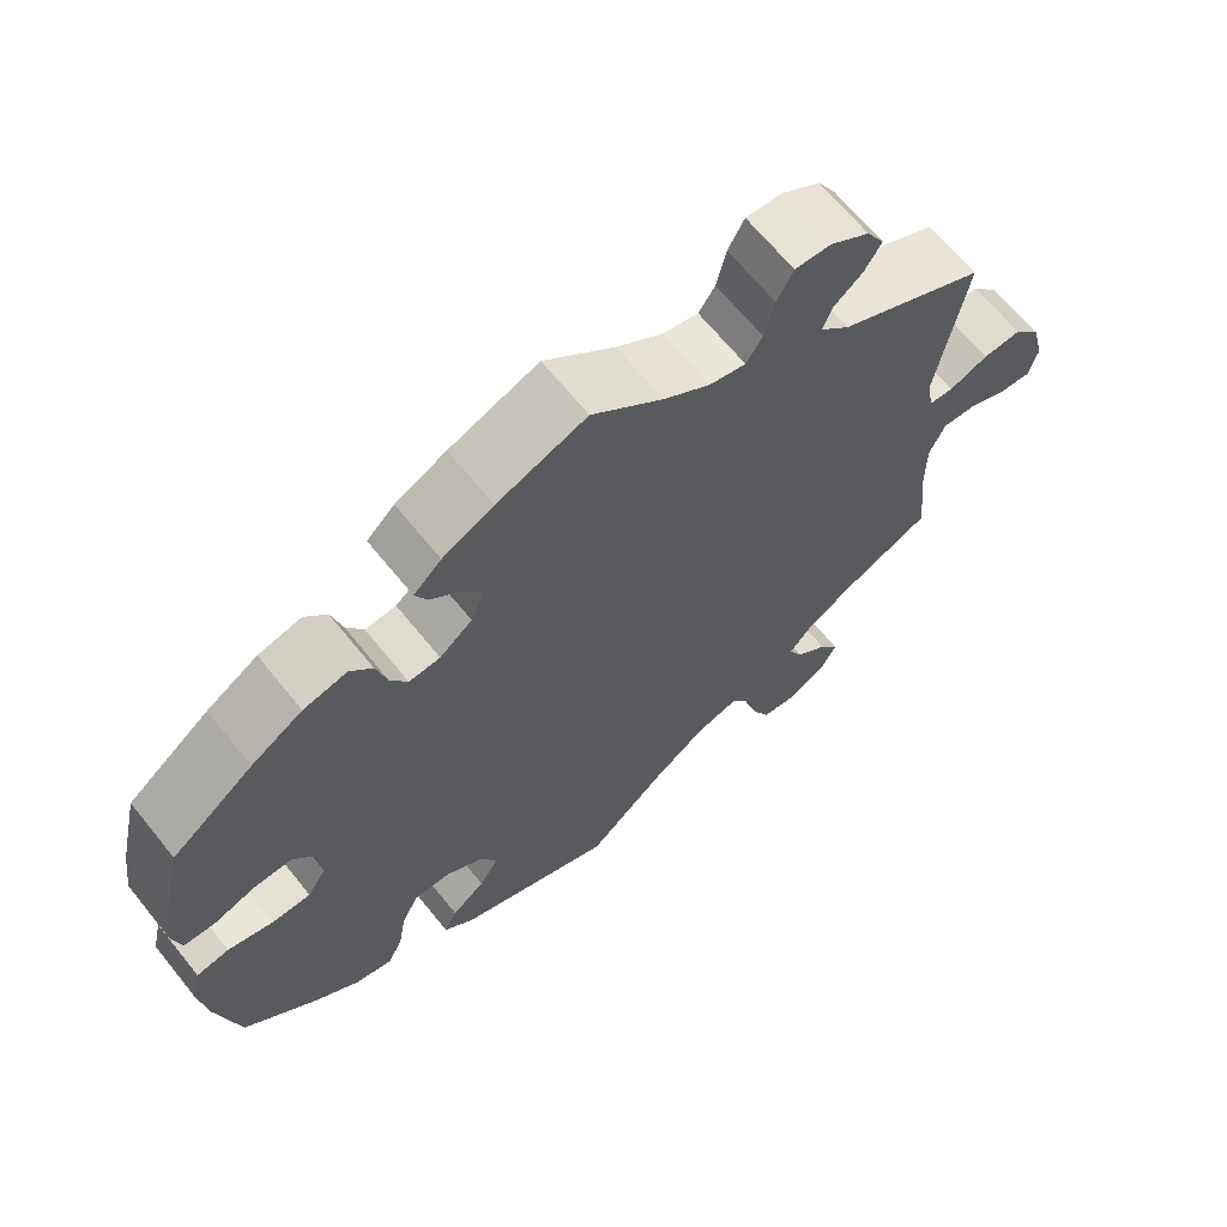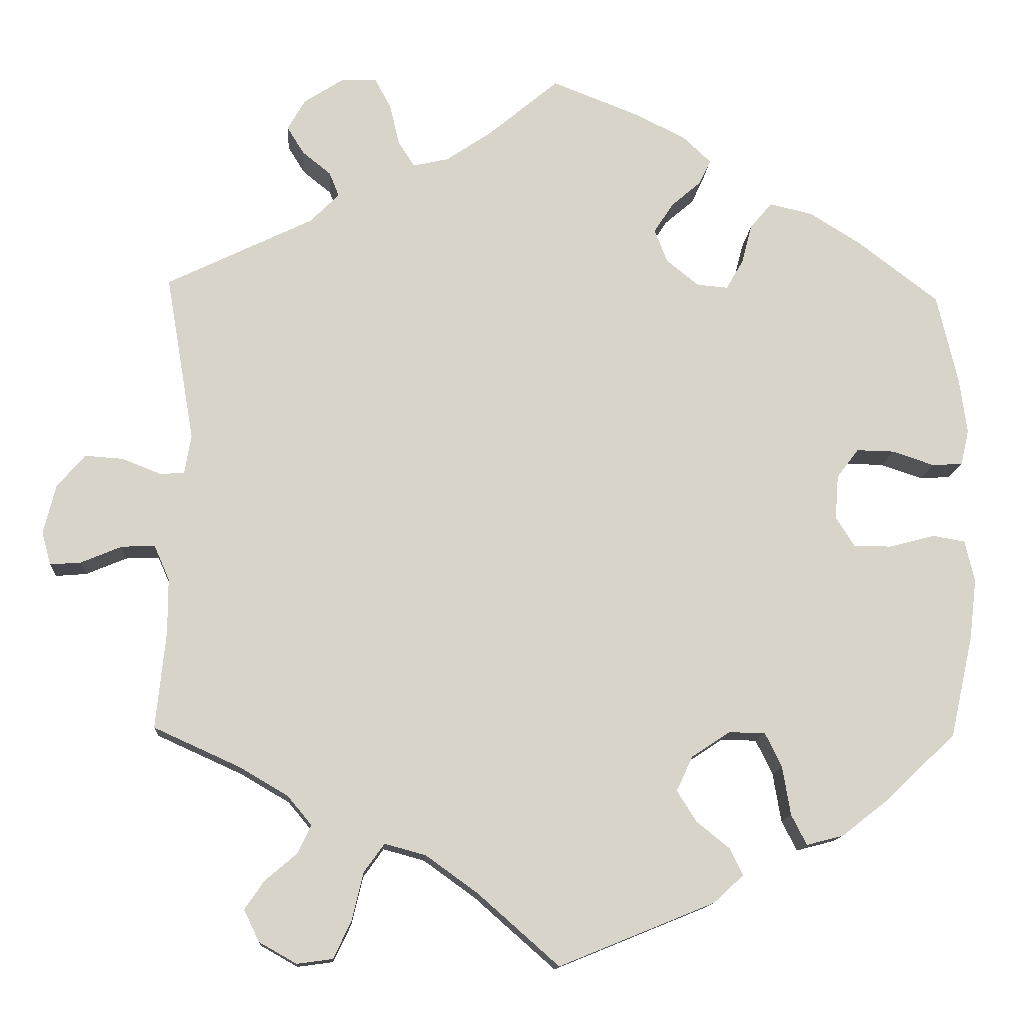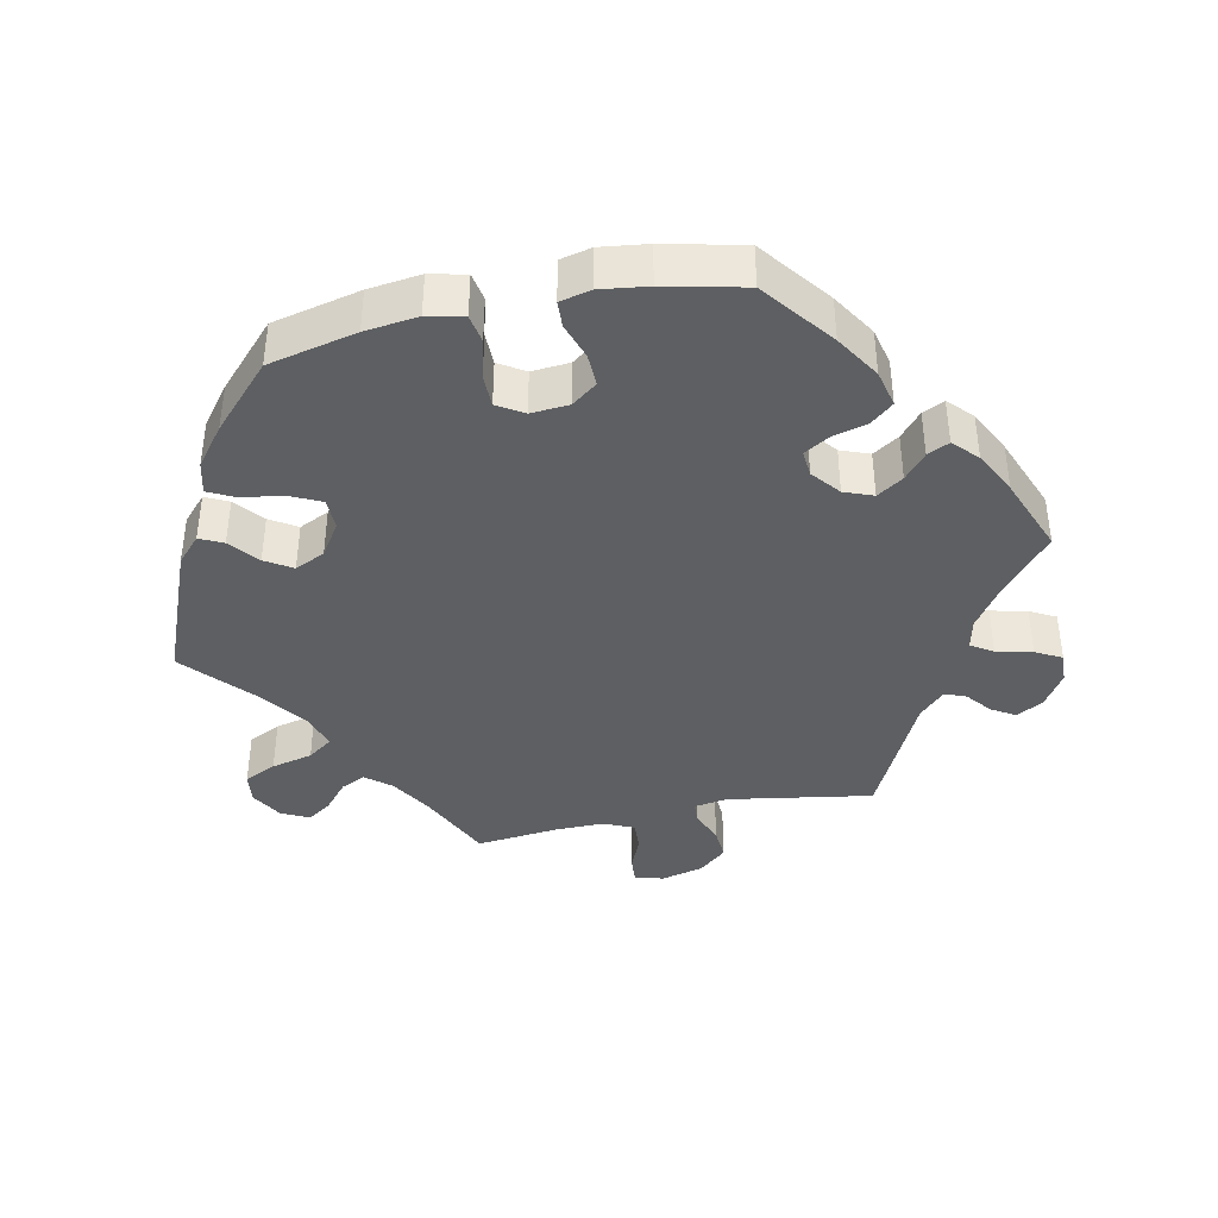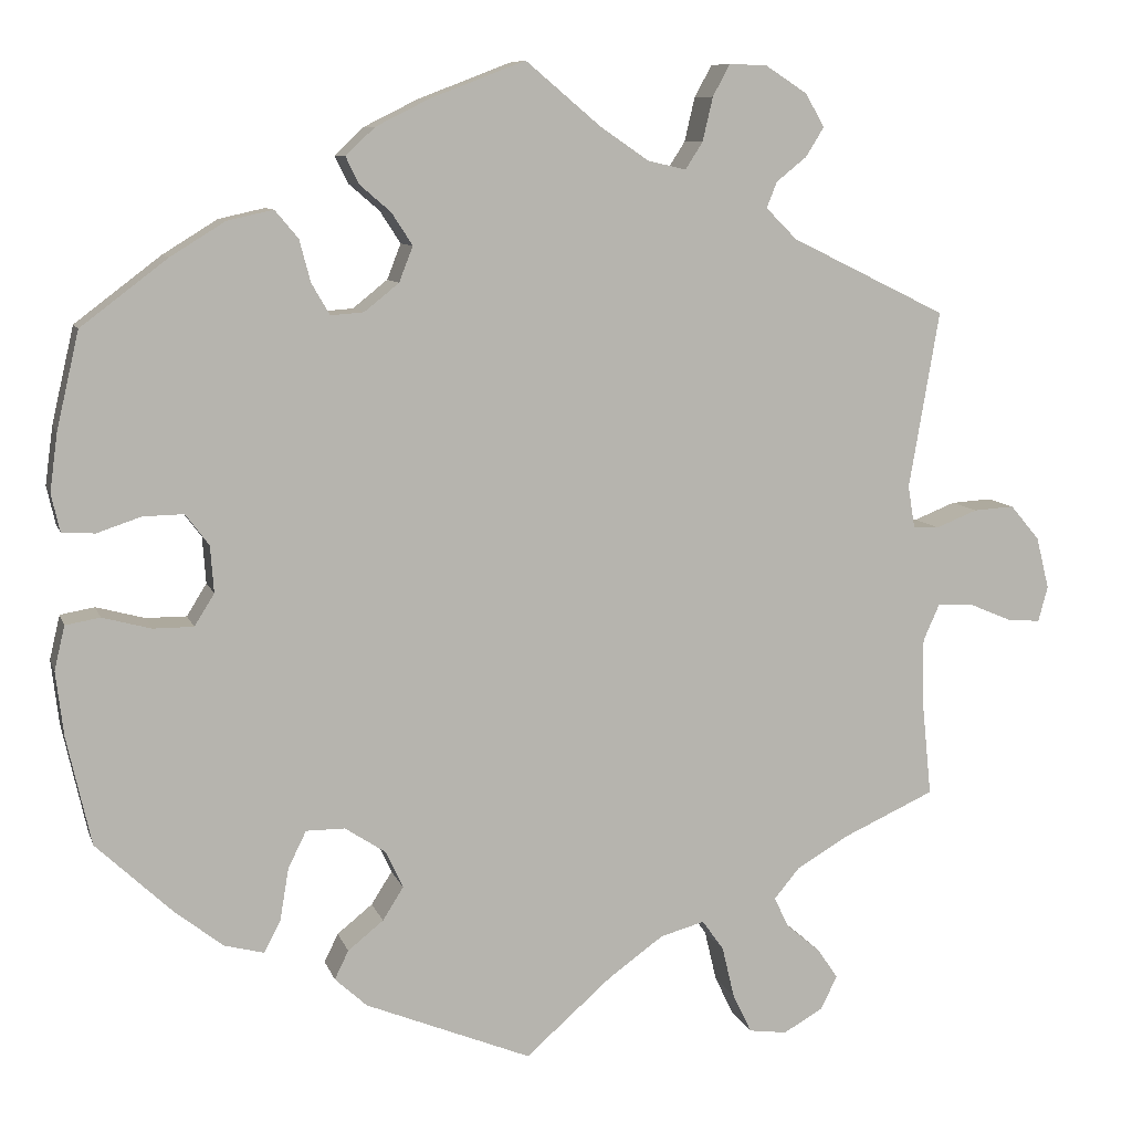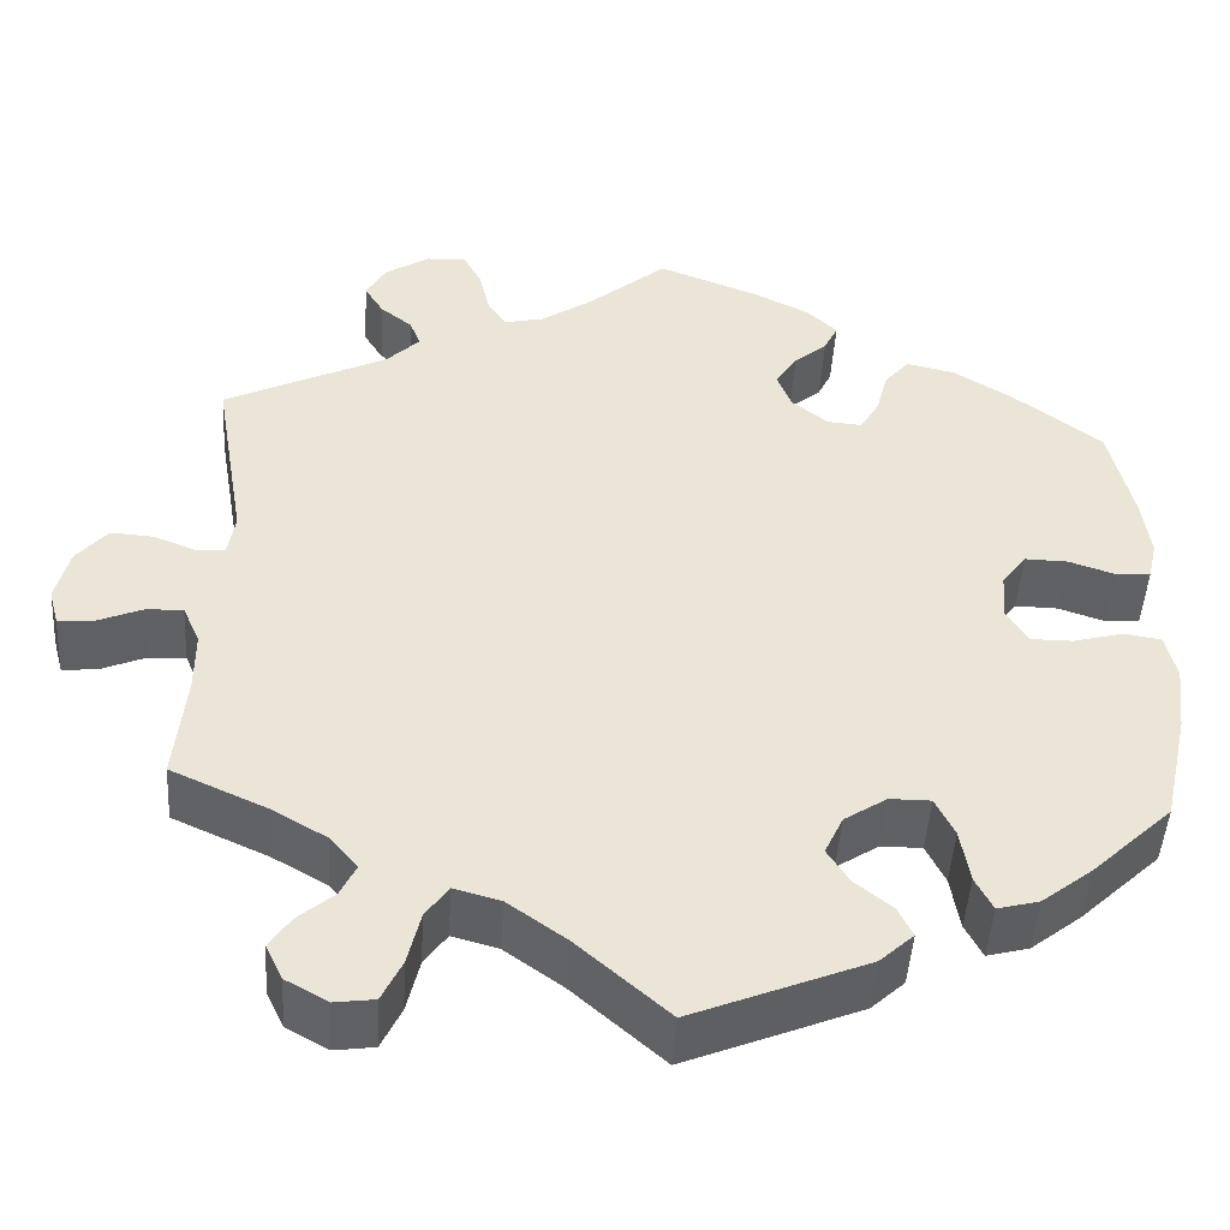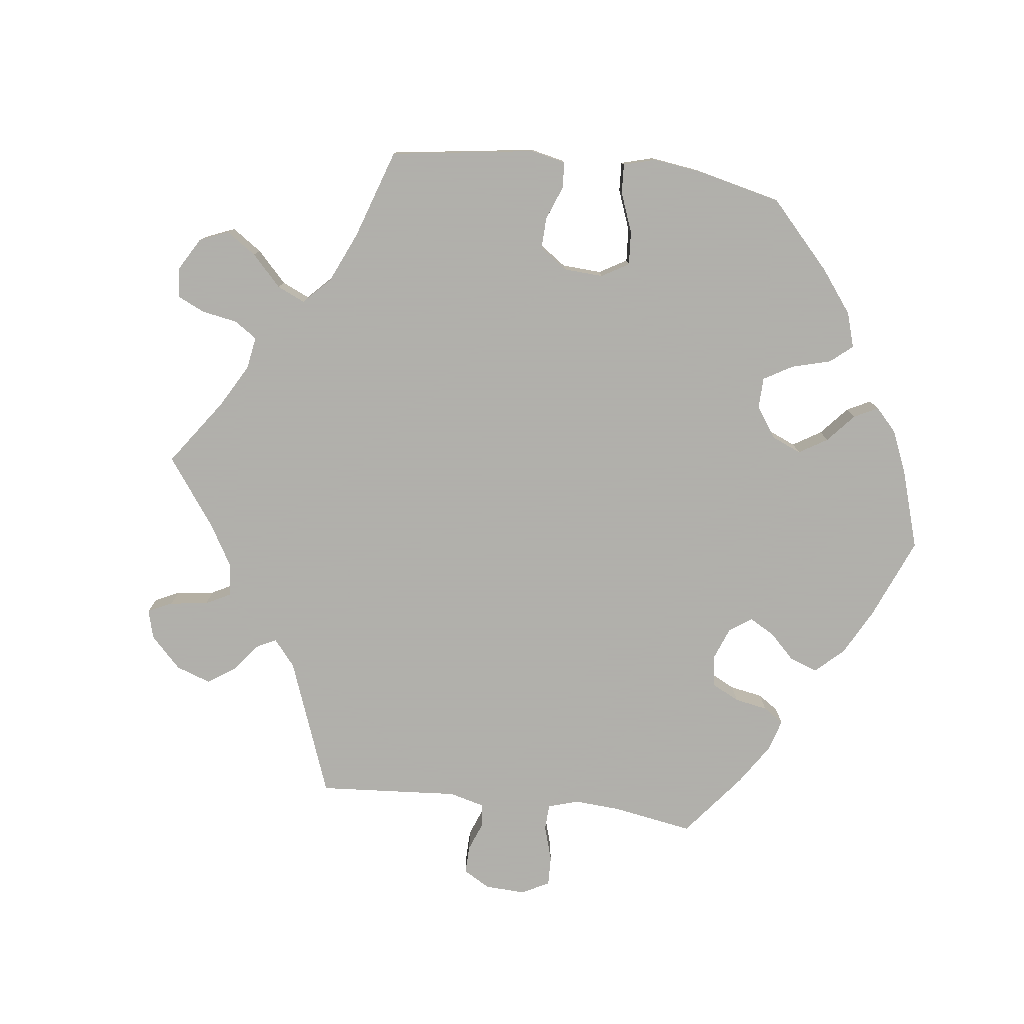
<metadata>
{"format":"obj","ext":"obj","renderer":"f3d","projection":"perspective","resolution":1024,"background":"white","views":[{"elev":66.2,"azim":-38.9,"up":"+Z"},{"elev":-13.3,"azim":176.1,"up":"+Z"},{"elev":-39.6,"azim":-77.9,"up":"+Y"},{"elev":8.9,"azim":-14.6,"up":"+Z"},{"elev":-46.9,"azim":176.5,"up":"+Z"},{"elev":-78.4,"azim":-156.8,"up":"+Y"}]}
</metadata>
<code>
v 0.087 0.07 0.505
v 0.143 0.07 0.467
v 0.187 0.07 0.457
v 0.207 0.07 0.488
v 0.219 0.07 0.539
v 0.239 0.07 0.576
v 0.283 0.07 0.574
v 0.331 0.07 0.543
v 0.353 0.07 0.505
v 0.332 0.07 0.471
v 0.297 0.07 0.443
v 0.285 0.07 0.413
v 0.321 0.07 0.377
v 0.501 0.07 0.289
v 0.466 0.07 0.084
v 0.474 0.07 0.036
v 0.504 0.07 0.034
v 0.552 0.07 0.053
v 0.599 0.07 0.056
v 0.633 0.07 0.016
v 0.648 0.07 -0.044
v 0.637 0.07 -0.085
v 0.599 0.07 -0.082
v 0.549 0.07 -0.061
v 0.508 0.07 -0.059
v 0.489 0.07 -0.102
v 0.489 0.07 -0.17
v 0.501 0.07 -0.289
v 0.395 0.07 -0.337
v 0.335 0.07 -0.372
v 0.305 0.07 -0.408
v 0.322 0.07 -0.443
v 0.361 0.07 -0.476
v 0.385 0.07 -0.511
v 0.366 0.07 -0.55
v 0.32 0.07 -0.576
v 0.276 0.07 -0.57
v 0.254 0.07 -0.524
v 0.24 0.07 -0.465
v 0.215 0.07 -0.43
v 0.164 0.07 -0.444
v 0.1 0.07 -0.49
v 0 0.07 -0.578
v -0.192 0.07 -0.5
v -0.229 0.07 -0.466
v -0.213 0.07 -0.433
v -0.172 0.07 -0.4
v -0.148 0.07 -0.362
v -0.168 0.07 -0.319
v -0.215 0.07 -0.288
v -0.26 0.07 -0.288
v -0.281 0.07 -0.331
v -0.291 0.07 -0.391
v -0.31 0.07 -0.428
v -0.356 0.07 -0.416
v -0.411 0.07 -0.373
v -0.5 0.07 -0.289
v -0.528 0.07 -0.164
v -0.537 0.07 -0.089
v -0.525 0.07 -0.038
v -0.485 0.07 -0.031
v -0.429 0.07 -0.046
v -0.382 0.07 -0.046
v -0.359 0.07 -0.009
v -0.363 0.07 0.045
v -0.39 0.07 0.081
v -0.437 0.07 0.08
v -0.488 0.07 0.063
v -0.526 0.07 0.065
v -0.536 0.07 0.109
v -0.527 0.07 0.176
v -0.501 0.07 0.288
v -0.401 0.07 0.364
v -0.338 0.07 0.403
v -0.285 0.07 0.415
v -0.258 0.07 0.383
v -0.245 0.07 0.334
v -0.224 0.07 0.298
v -0.186 0.07 0.301
v -0.146 0.07 0.333
v -0.13 0.07 0.374
v -0.154 0.07 0.411
v -0.19 0.07 0.442
v -0.205 0.07 0.473
v -0.171 0.07 0.505
v -0.109 0.07 0.536
v 0 0.07 0.578
v 0.087 0 0.505
v 0.143 0 0.467
v 0.187 0 0.457
v 0.207 0 0.488
v 0.219 0 0.539
v 0.239 0 0.576
v 0.283 0 0.574
v 0.331 0 0.543
v 0.353 0 0.505
v 0.332 0 0.471
v 0.297 0 0.443
v 0.285 0 0.413
v 0.321 0 0.377
v 0.501 0 0.289
v 0.466 0 0.084
v 0.474 0 0.036
v 0.504 0 0.034
v 0.552 0 0.053
v 0.599 0 0.056
v 0.633 0 0.016
v 0.648 0 -0.044
v 0.637 0 -0.085
v 0.599 0 -0.082
v 0.549 0 -0.061
v 0.508 0 -0.059
v 0.489 0 -0.102
v 0.489 0 -0.17
v 0.501 0 -0.289
v 0.395 0 -0.337
v 0.335 0 -0.372
v 0.305 0 -0.408
v 0.322 0 -0.443
v 0.361 0 -0.476
v 0.385 0 -0.511
v 0.366 0 -0.55
v 0.32 0 -0.576
v 0.276 0 -0.57
v 0.254 0 -0.524
v 0.24 0 -0.465
v 0.215 0 -0.43
v 0.164 0 -0.444
v 0.1 0 -0.49
v 0 0 -0.578
v -0.192 0 -0.5
v -0.229 0 -0.466
v -0.213 0 -0.433
v -0.172 0 -0.4
v -0.148 0 -0.362
v -0.168 0 -0.319
v -0.215 0 -0.288
v -0.26 0 -0.288
v -0.281 0 -0.331
v -0.291 0 -0.391
v -0.31 0 -0.428
v -0.356 0 -0.416
v -0.411 0 -0.373
v -0.5 0 -0.289
v -0.528 0 -0.164
v -0.537 0 -0.089
v -0.525 0 -0.038
v -0.485 0 -0.031
v -0.429 0 -0.046
v -0.382 0 -0.046
v -0.359 0 -0.009
v -0.363 0 0.045
v -0.39 0 0.081
v -0.437 0 0.08
v -0.488 0 0.063
v -0.526 0 0.065
v -0.536 0 0.109
v -0.527 0 0.176
v -0.501 0 0.288
v -0.401 0 0.364
v -0.338 0 0.403
v -0.285 0 0.415
v -0.258 0 0.383
v -0.245 0 0.334
v -0.224 0 0.298
v -0.186 0 0.301
v -0.146 0 0.333
v -0.13 0 0.374
v -0.154 0 0.411
v -0.19 0 0.442
v -0.205 0 0.473
v -0.171 0 0.505
v -0.109 0 0.536
v 0 0 0.578
f 86 87 1
f 85 86 1 2
f 82 83 84 85
f 81 82 85 2
f 80 81 2 3
f 79 80 3
f 74 75 76 77
f 74 77 78
f 73 74 78
f 72 73 78
f 71 72 78
f 70 71 78 79
f 67 68 69 70
f 66 67 70 79
f 59 60 61 62
f 59 62 63
f 58 59 63
f 57 58 63
f 56 57 63 64
f 52 53 54 55
f 51 52 55 56
f 44 45 46 47
f 42 43 44 47
f 41 42 47 48
f 40 41 48 49
f 36 37 38 39
f 36 39 40
f 35 36 40
f 32 33 34 35
f 31 32 35 40
f 30 31 40 49
f 27 28 29
f 26 27 29 30
f 25 26 30 49
f 21 22 23 24
f 21 24 25
f 20 21 25
f 17 18 19 20
f 16 17 20 25
f 13 14 15
f 12 13 15 16
f 8 9 10 11
f 8 11 12
f 7 8 12
f 4 5 6 7
f 3 4 7 12
f 65 66 79 3
f 51 56 64
f 50 51 64 65
f 25 49 50 65
f 16 25 65
f 3 12 16 65
f 88 174 173
f 89 88 173 172
f 172 171 170 169
f 89 172 169 168
f 90 89 168 167
f 90 167 166
f 164 163 162 161
f 165 164 161
f 165 161 160
f 165 160 159
f 165 159 158
f 166 165 158 157
f 157 156 155 154
f 166 157 154 153
f 149 148 147 146
f 150 149 146
f 150 146 145
f 150 145 144
f 151 150 144 143
f 142 141 140 139
f 143 142 139 138
f 134 133 132 131
f 134 131 130 129
f 135 134 129 128
f 136 135 128 127
f 126 125 124 123
f 127 126 123
f 127 123 122
f 122 121 120 119
f 127 122 119 118
f 136 127 118 117
f 116 115 114
f 117 116 114 113
f 136 117 113 112
f 111 110 109 108
f 112 111 108
f 112 108 107
f 107 106 105 104
f 112 107 104 103
f 102 101 100
f 103 102 100 99
f 98 97 96 95
f 99 98 95
f 99 95 94
f 94 93 92 91
f 99 94 91 90
f 90 166 153 152
f 151 143 138
f 152 151 138 137
f 152 137 136 112
f 152 112 103
f 152 103 99 90
f 1 88 89 2
f 2 89 90 3
f 3 90 91 4
f 4 91 92 5
f 5 92 93 6
f 6 93 94 7
f 7 94 95 8
f 8 95 96 9
f 9 96 97 10
f 10 97 98 11
f 11 98 99 12
f 12 99 100 13
f 13 100 101 14
f 14 101 102 15
f 15 102 103 16
f 16 103 104 17
f 17 104 105 18
f 18 105 106 19
f 19 106 107 20
f 20 107 108 21
f 21 108 109 22
f 22 109 110 23
f 23 110 111 24
f 24 111 112 25
f 25 112 113 26
f 26 113 114 27
f 27 114 115 28
f 28 115 116 29
f 29 116 117 30
f 30 117 118 31
f 31 118 119 32
f 32 119 120 33
f 33 120 121 34
f 34 121 122 35
f 35 122 123 36
f 36 123 124 37
f 37 124 125 38
f 38 125 126 39
f 39 126 127 40
f 40 127 128 41
f 41 128 129 42
f 42 129 130 43
f 43 130 131 44
f 44 131 132 45
f 45 132 133 46
f 46 133 134 47
f 47 134 135 48
f 48 135 136 49
f 49 136 137 50
f 50 137 138 51
f 51 138 139 52
f 52 139 140 53
f 53 140 141 54
f 54 141 142 55
f 55 142 143 56
f 56 143 144 57
f 57 144 145 58
f 58 145 146 59
f 59 146 147 60
f 60 147 148 61
f 61 148 149 62
f 62 149 150 63
f 63 150 151 64
f 64 151 152 65
f 65 152 153 66
f 66 153 154 67
f 67 154 155 68
f 68 155 156 69
f 69 156 157 70
f 70 157 158 71
f 71 158 159 72
f 72 159 160 73
f 73 160 161 74
f 74 161 162 75
f 75 162 163 76
f 76 163 164 77
f 77 164 165 78
f 78 165 166 79
f 79 166 167 80
f 80 167 168 81
f 81 168 169 82
f 82 169 170 83
f 83 170 171 84
f 84 171 172 85
f 85 172 173 86
f 86 173 174 87
f 87 174 88 1

</code>
